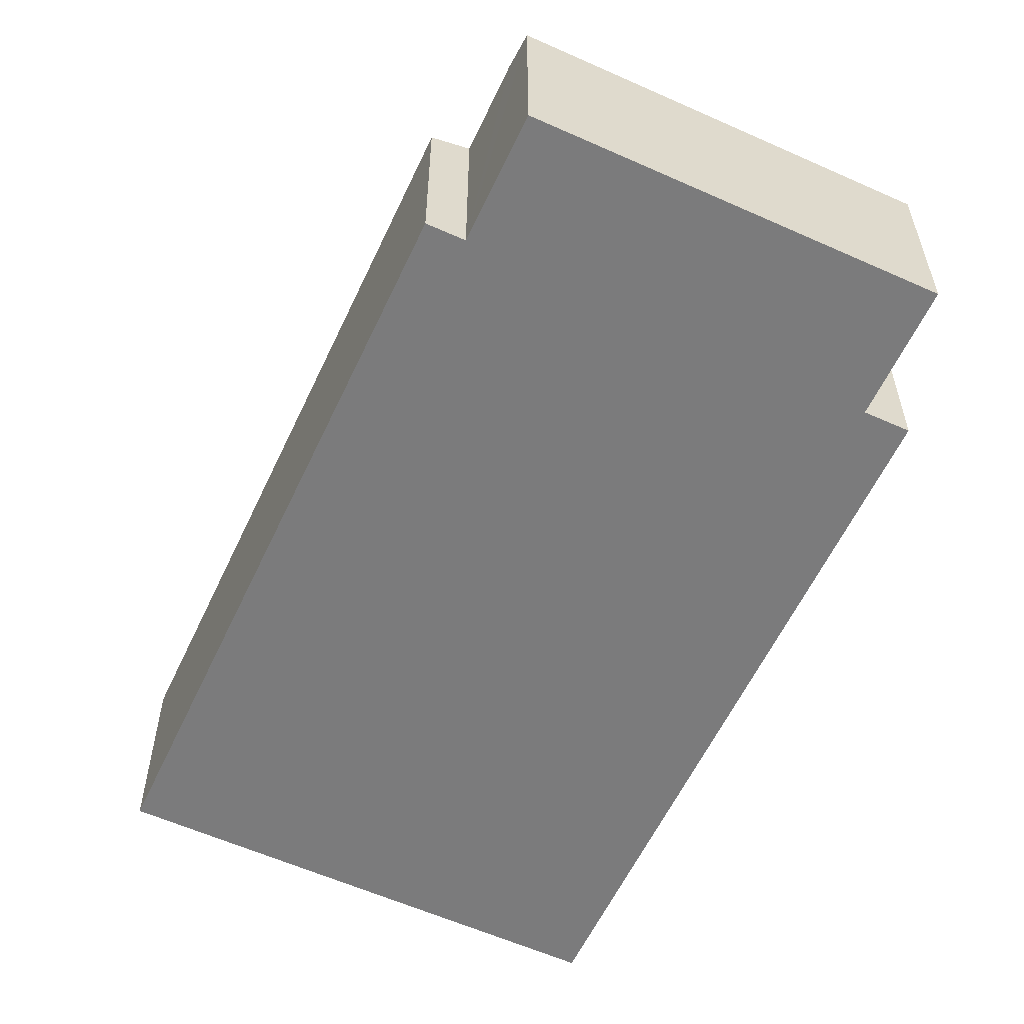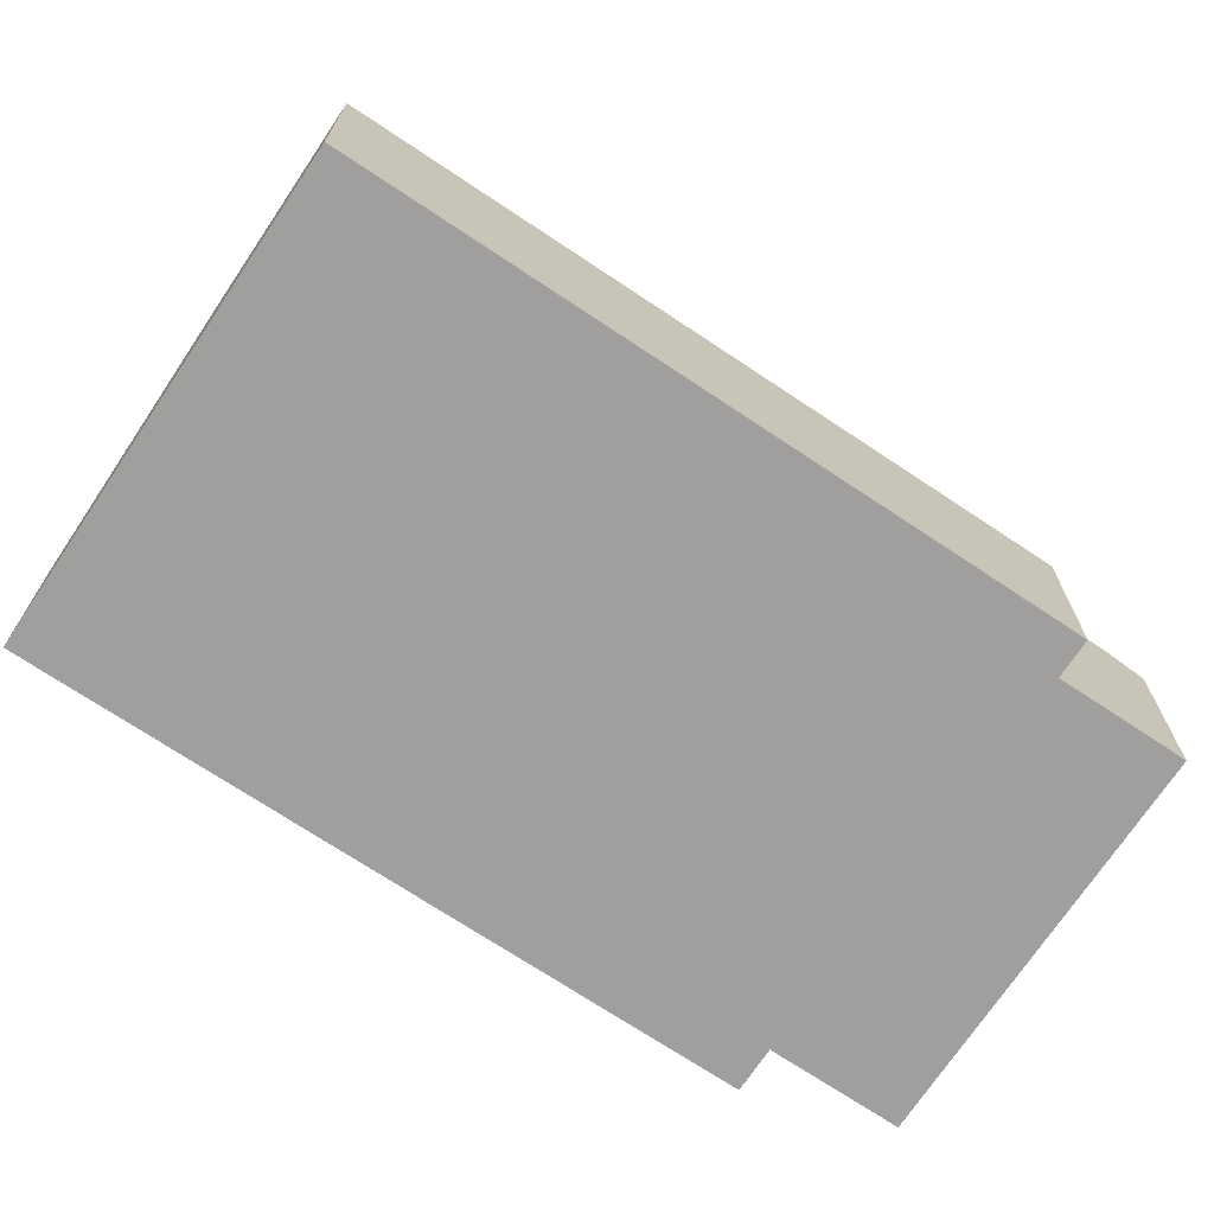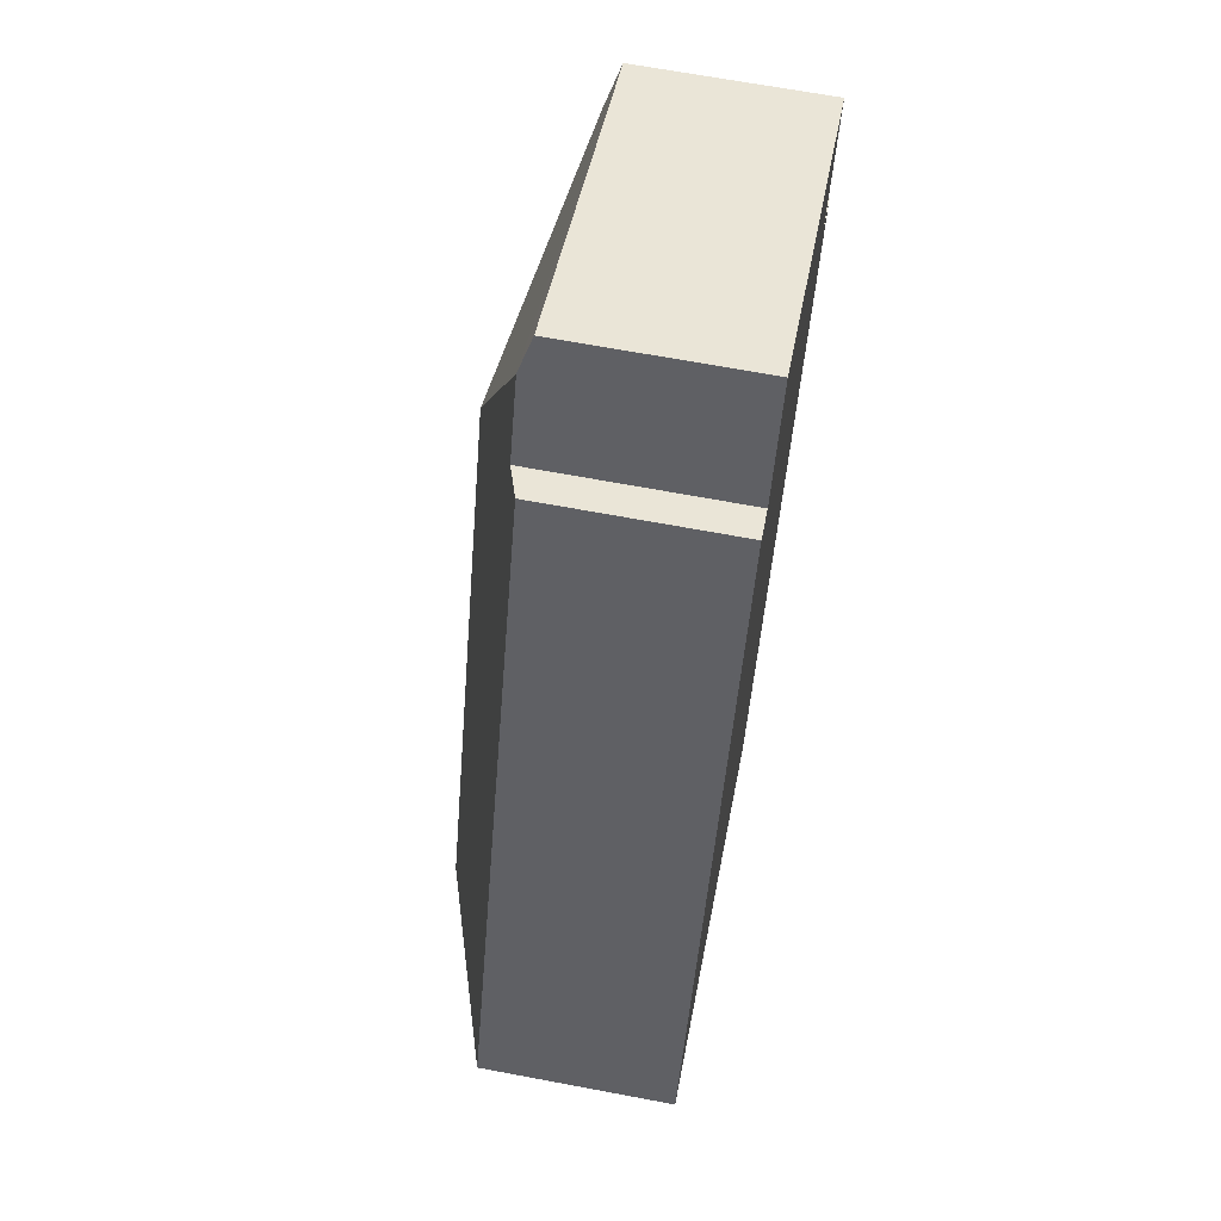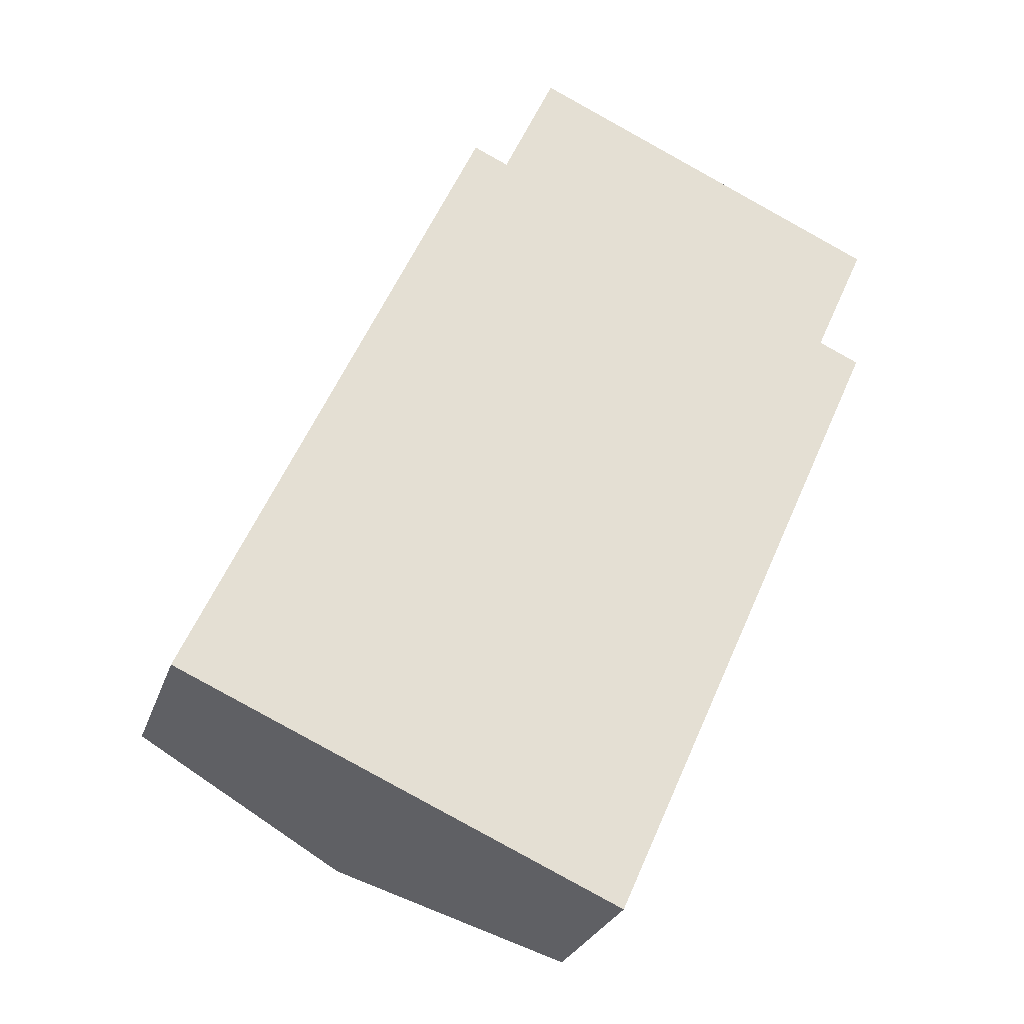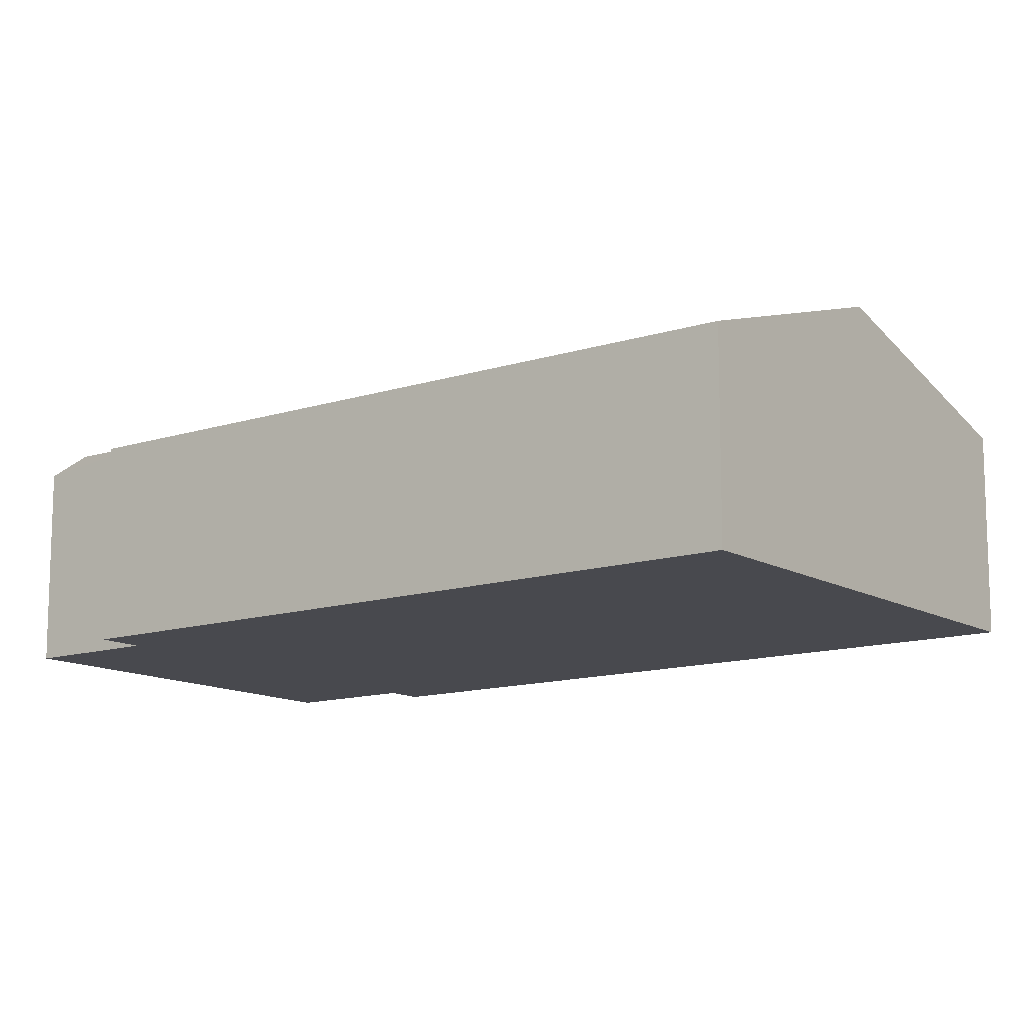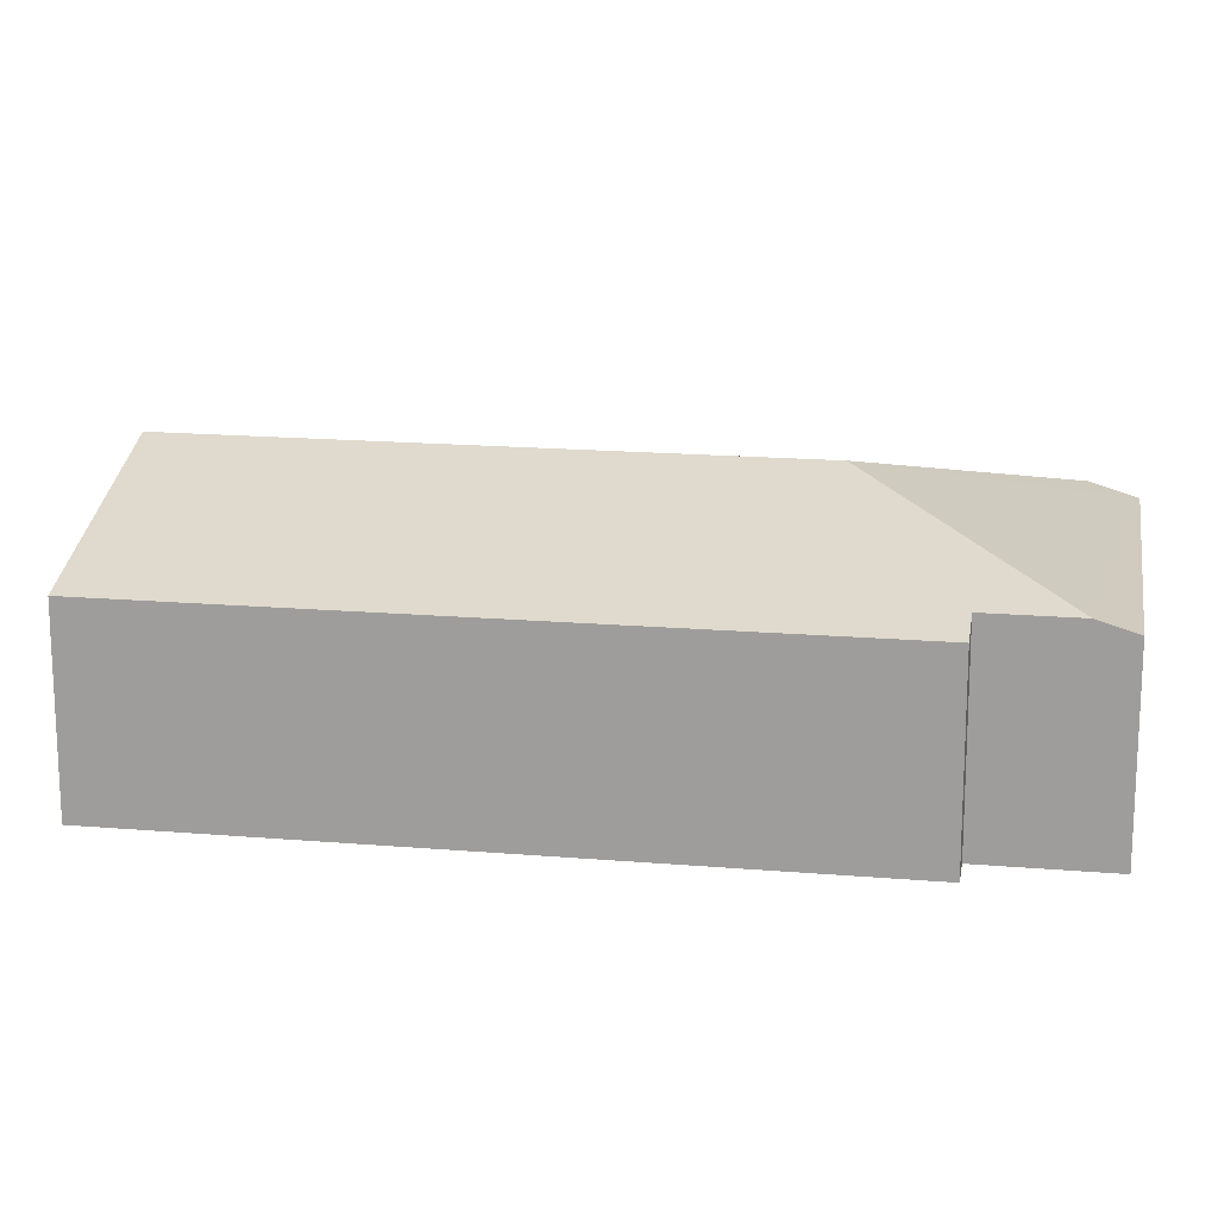
<metadata>
{"format":"obj","ext":"obj","renderer":"f3d","projection":"perspective","resolution":1024,"background":"white","views":[{"elev":-58.5,"azim":-0.9,"up":"+Y"},{"elev":-71.4,"azim":-99.7,"up":"+Y"},{"elev":66.5,"azim":-79.3,"up":"+Z"},{"elev":-27.0,"azim":-16.6,"up":"+Z"},{"elev":-12.7,"azim":151.0,"up":"+Y"},{"elev":17.3,"azim":-56.4,"up":"+Y"}]}
</metadata>
<code>
v  3.57 2.357 8.021
v  2.717 3.259 -1.21
v  0 2.357 1.443e-16
v  5.719 3.259 5.534
v  4.003 2.501 7.828
v  4.451 2.501 8.835
v  9.134 2.357 7.27
v  4.644 2.357 9.268
v  8.905 2.527 6.757
v  8.475 2.527 5.791
v  8.987 2.357 5.563
v  8.317 2.357 4.057
v  7.214 2.357 1.578
v  5.434 2.357 -2.419
v  8.987 -3.406e-16 5.563
v  8.317 -2.484e-16 4.057
v  7.214 -9.662e-17 1.578
v  5.434 1.481e-16 -2.419
v  9.134 -4.452e-16 7.27
v  8.475 -3.546e-16 5.791
v  8.905 -4.137e-16 6.757
v  2.717 7.409e-17 -1.21
v  0 0 0
v  3.57 -4.911e-16 8.021
v  4.003 -4.793e-16 7.828
v  4.644 -5.675e-16 9.268
v  4.451 -5.41e-16 8.835
g defaultobject
f 1 2 3
f 2 1 4
f 4 1 5
f 4 5 6
f 7 6 8
f 6 7 4
f 4 7 9
f 10 4 9
f 4 10 11
f 4 11 12
f 4 12 2
f 2 12 13
f 2 13 14
f 15 12 11
f 12 15 16
f 12 16 13
f 13 16 17
f 13 17 14
f 14 17 18
f 7 10 9
f 10 7 19
f 10 19 20
f 20 19 21
f 18 2 14
f 2 18 22
f 2 22 3
f 3 22 23
f 23 1 3
f 1 23 24
f 25 6 5
f 6 25 8
f 8 25 26
f 26 25 27
f 1 25 5
f 25 1 24
f 26 7 8
f 7 26 19
f 20 11 10
f 11 20 15
f 23 25 24
f 25 23 21
f 21 23 20
f 20 23 15
f 15 23 16
f 16 23 17
f 17 23 18
f 18 23 22
f 27 19 26
f 19 27 25
f 19 25 21

</code>
